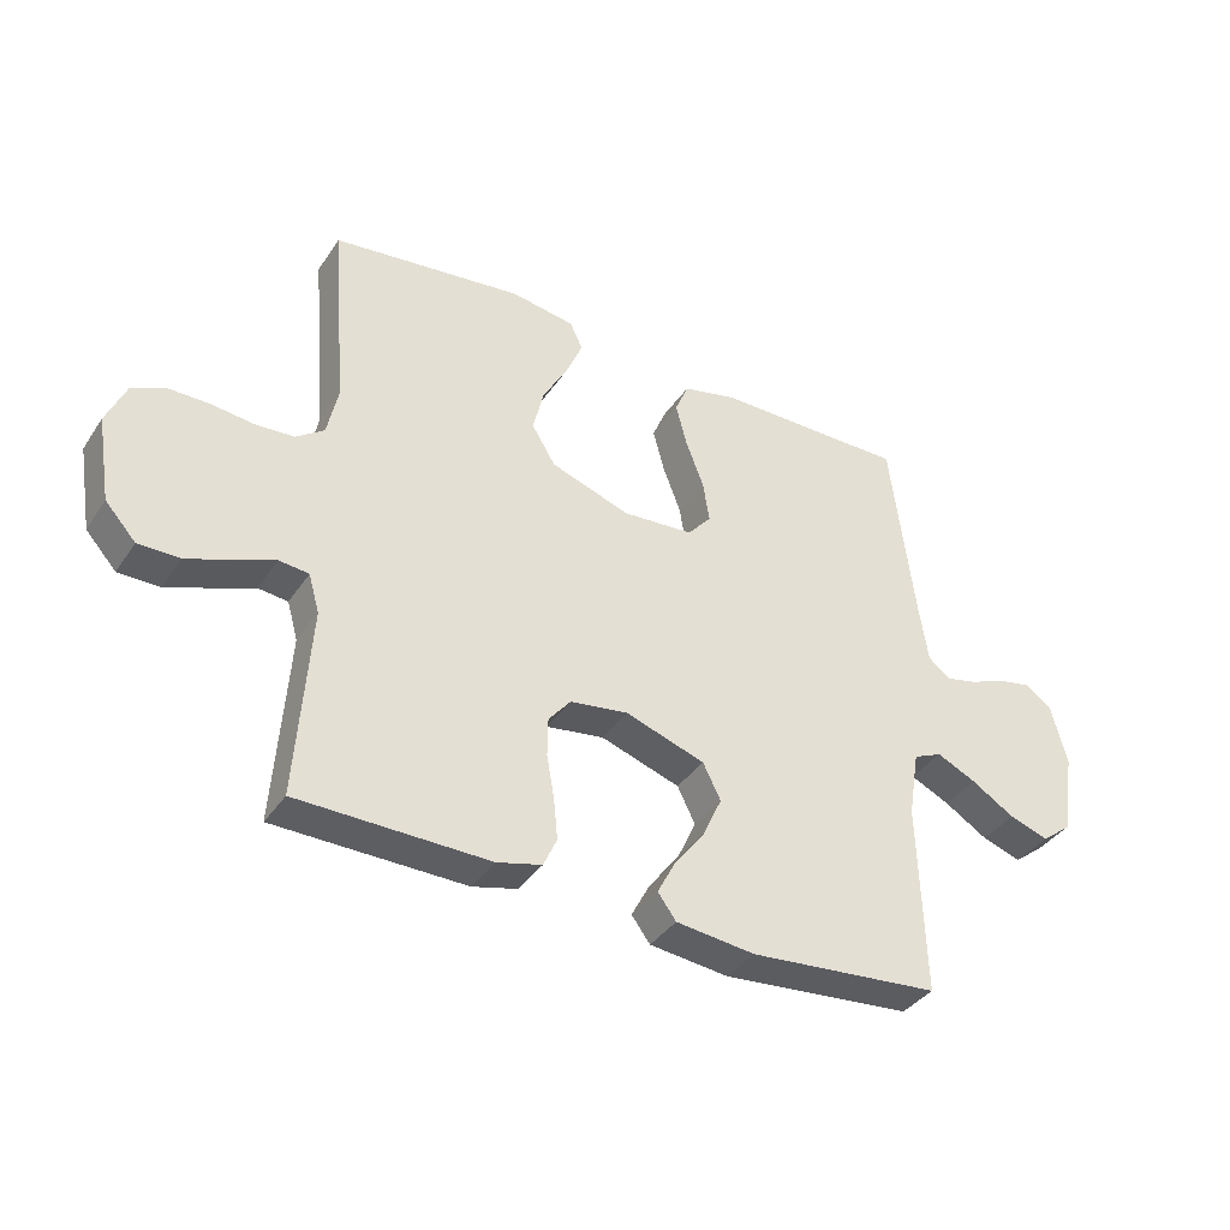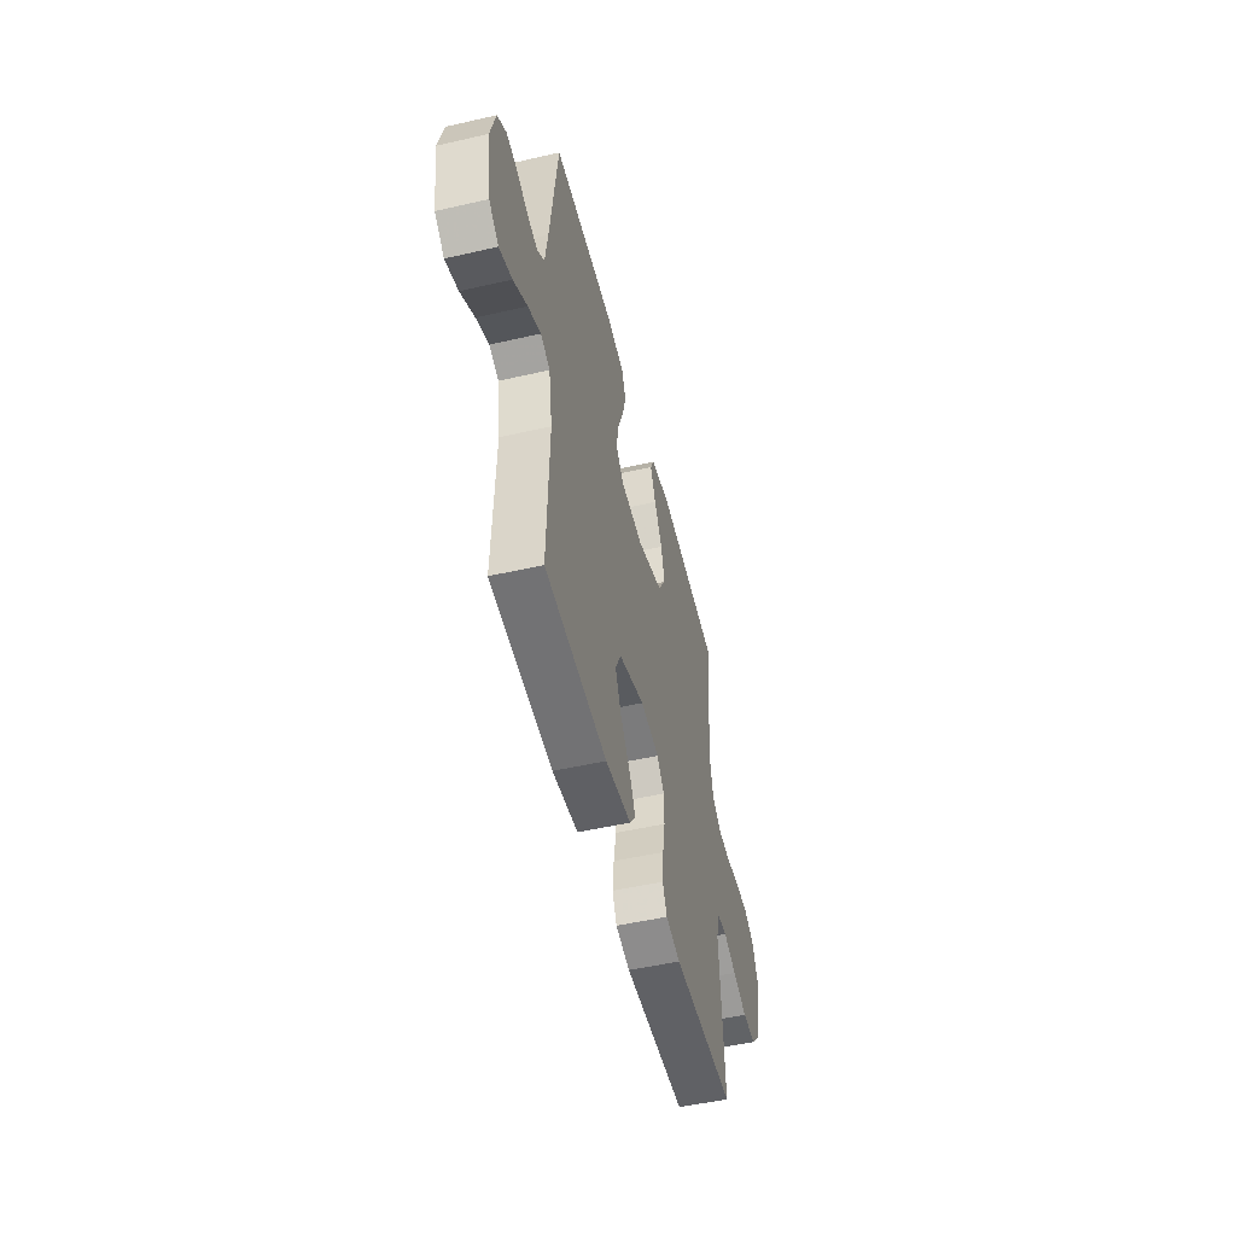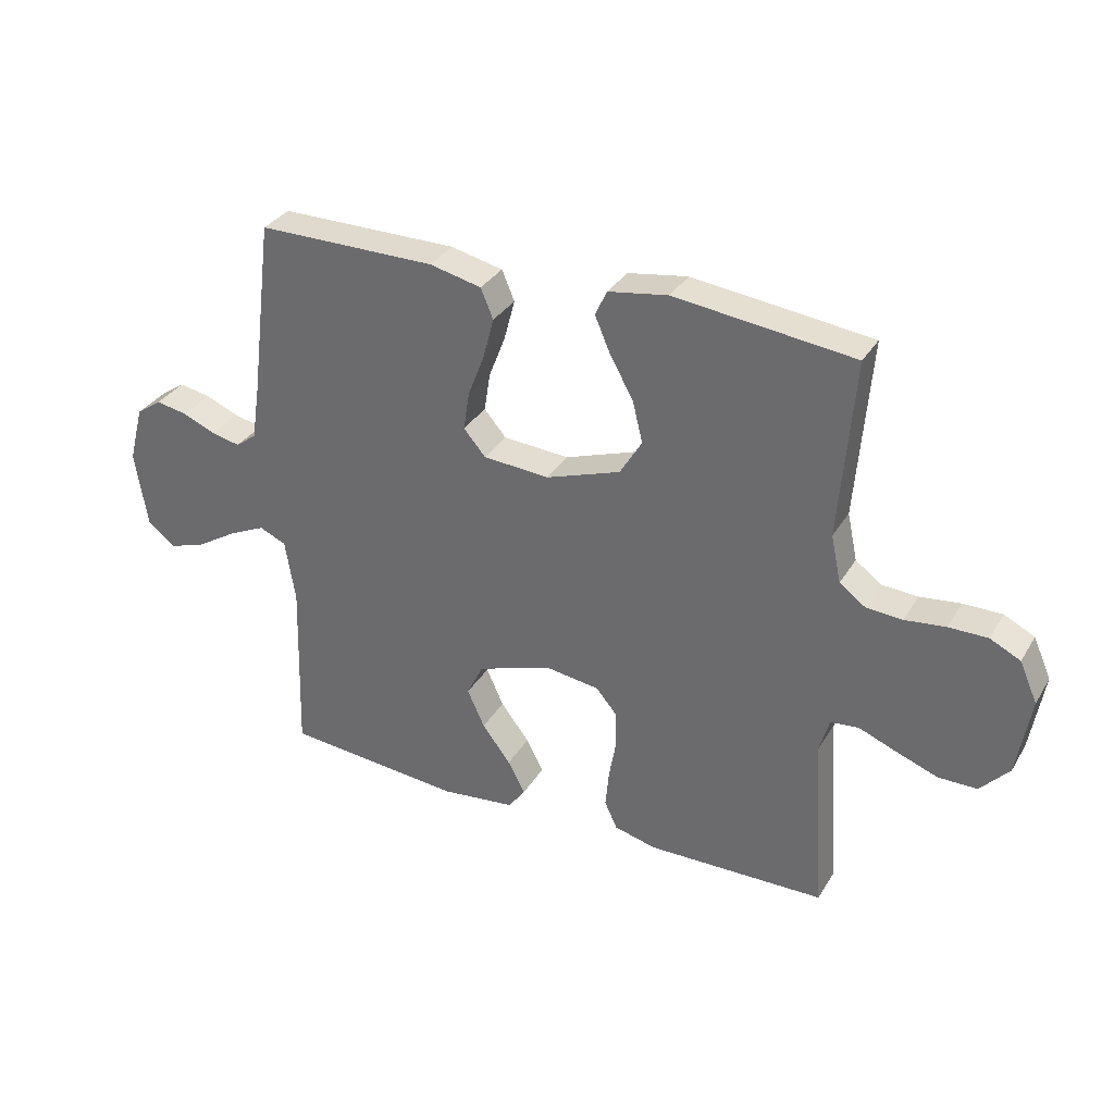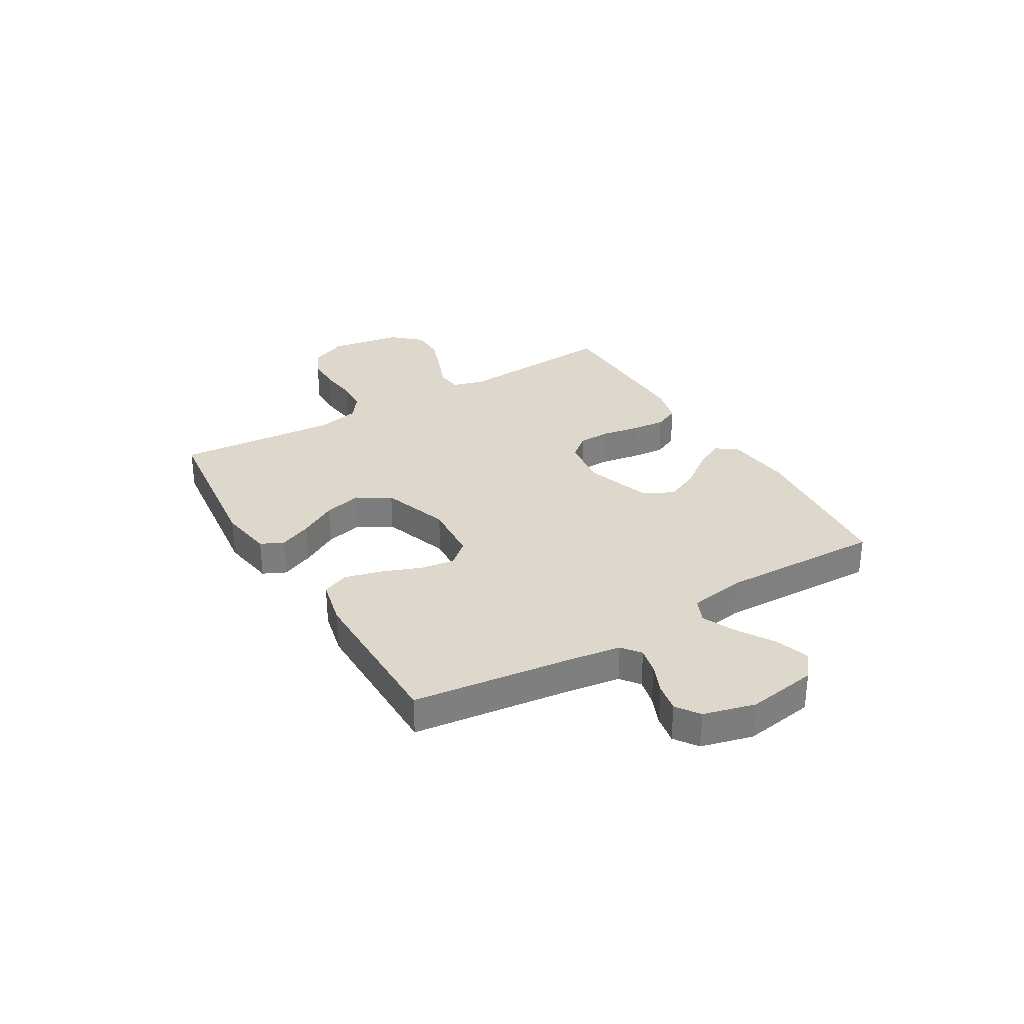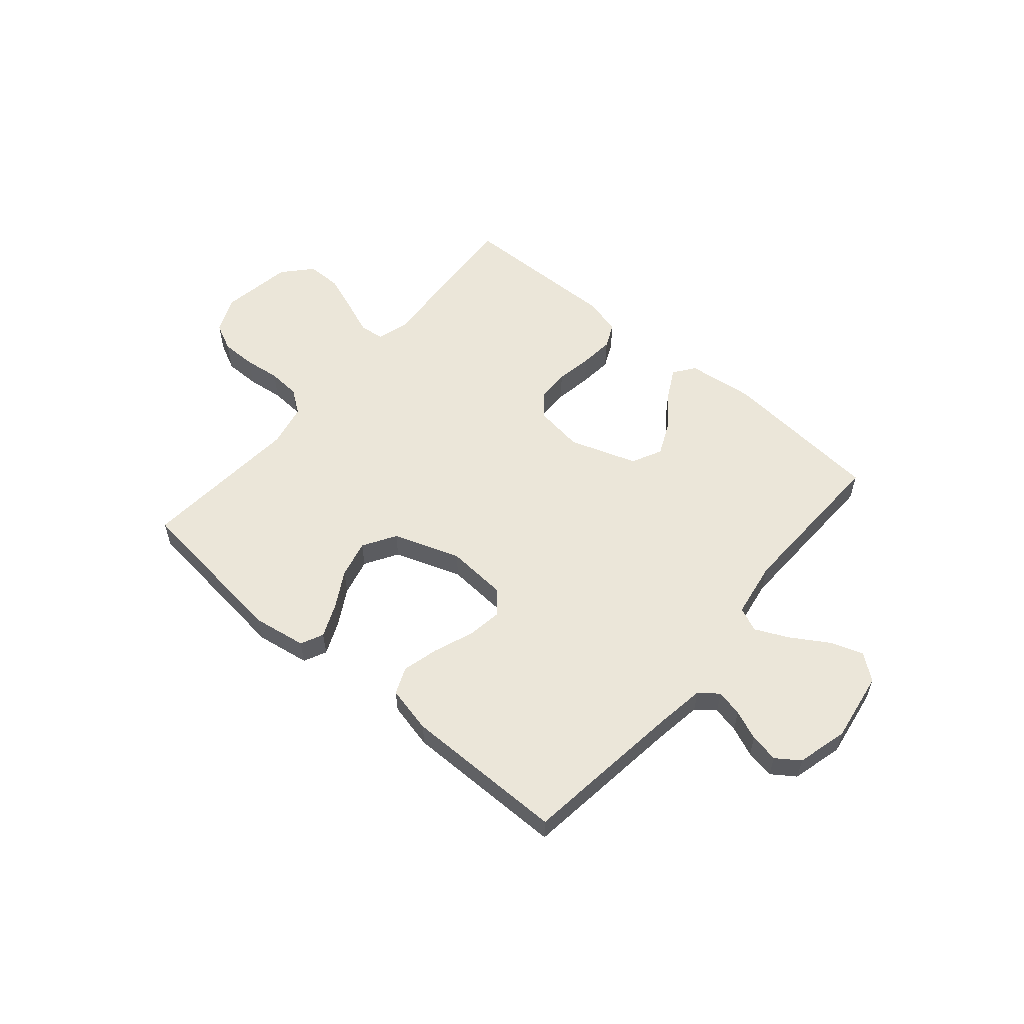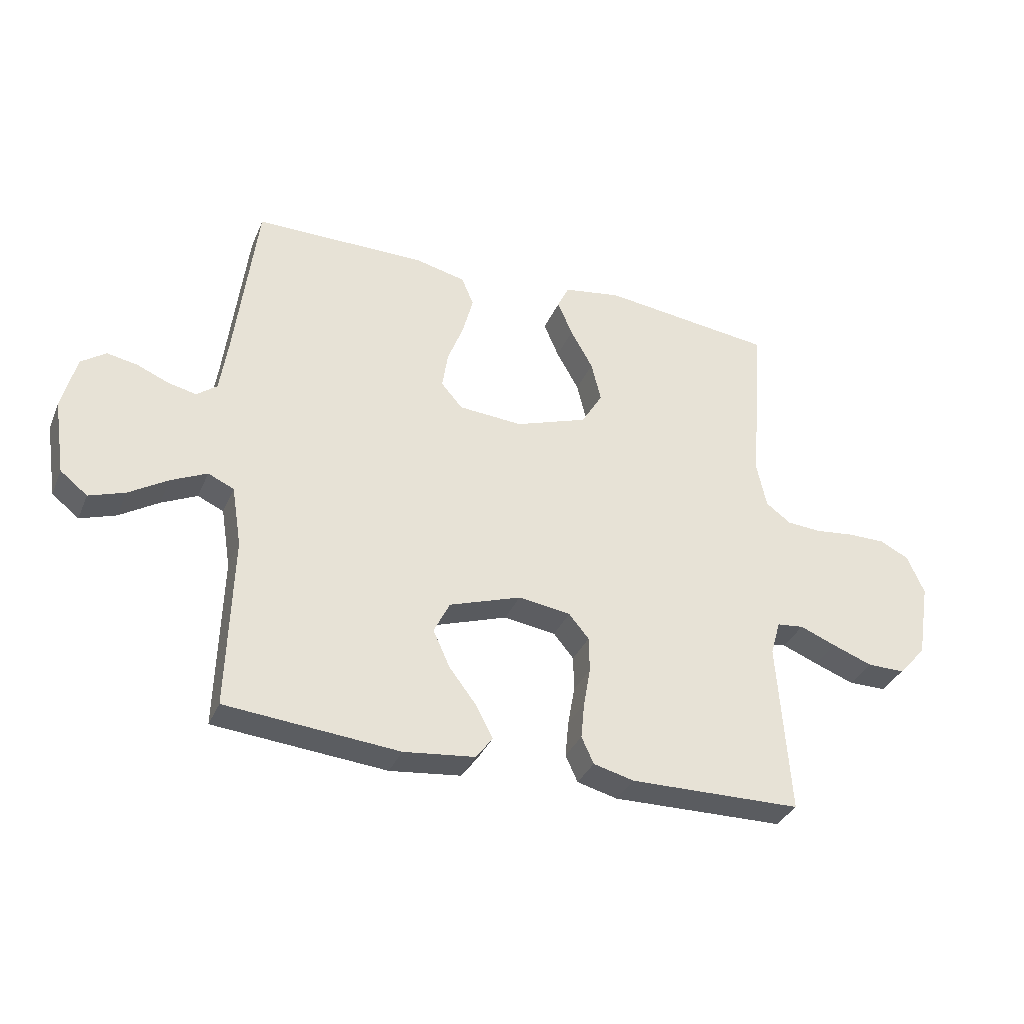
<metadata>
{"format":"obj","ext":"obj","renderer":"f3d","projection":"perspective","resolution":1024,"background":"white","views":[{"elev":-37.6,"azim":-30.0,"up":"+Z"},{"elev":-50.8,"azim":104.1,"up":"+Z"},{"elev":32.8,"azim":-153.4,"up":"+Z"},{"elev":31.3,"azim":59.2,"up":"+Y"},{"elev":56.7,"azim":40.3,"up":"+Y"},{"elev":-34.3,"azim":159.1,"up":"+Z"}]}
</metadata>
<code>
v 0.5 0.07 0.5
v 0.538 0.07 0.2
v 0.552 0.07 0.108
v 0.587 0.07 0.081
v 0.636 0.07 0.092
v 0.691 0.07 0.115
v 0.744 0.07 0.125
v 0.787 0.07 0.095
v 0.812 0.07 0
v 0.792 0.07 -0.13
v 0.745 0.07 -0.167
v 0.683 0.07 -0.146
v 0.615 0.07 -0.104
v 0.553 0.07 -0.075
v 0.508 0.07 -0.095
v 0.491 0.07 -0.2
v 0.5 0.07 -0.5
v 0.2 0.07 -0.527
v 0.076 0.07 -0.513
v 0.047 0.07 -0.474
v 0.076 0.07 -0.419
v 0.124 0.07 -0.356
v 0.153 0.07 -0.292
v 0.125 0.07 -0.236
v 0 0.07 -0.194
v -0.091 0.07 -0.207
v -0.126 0.07 -0.249
v -0.127 0.07 -0.31
v -0.115 0.07 -0.378
v -0.109 0.07 -0.441
v -0.13 0.07 -0.487
v -0.2 0.07 -0.505
v -0.5 0.07 -0.5
v -0.479 0.07 -0.2
v -0.496 0.07 -0.14
v -0.543 0.07 -0.135
v -0.606 0.07 -0.16
v -0.676 0.07 -0.186
v -0.741 0.07 -0.186
v -0.789 0.07 -0.133
v -0.811 0.07 0
v -0.781 0.07 0.068
v -0.73 0.07 0.093
v -0.665 0.07 0.093
v -0.597 0.07 0.085
v -0.537 0.07 0.089
v -0.493 0.07 0.121
v -0.476 0.07 0.2
v -0.5 0.07 0.5
v -0.2 0.07 0.536
v -0.1 0.07 0.52
v -0.08 0.07 0.478
v -0.106 0.07 0.417
v -0.145 0.07 0.348
v -0.162 0.07 0.278
v -0.125 0.07 0.217
v 0 0.07 0.174
v 0.111 0.07 0.182
v 0.148 0.07 0.225
v 0.138 0.07 0.289
v 0.11 0.07 0.362
v 0.092 0.07 0.43
v 0.113 0.07 0.48
v 0.2 0.07 0.5
v 0.5 0 0.5
v 0.538 0 0.2
v 0.552 0 0.108
v 0.587 0 0.081
v 0.636 0 0.092
v 0.691 0 0.115
v 0.744 0 0.125
v 0.787 0 0.095
v 0.812 0 0
v 0.792 0 -0.13
v 0.745 0 -0.167
v 0.683 0 -0.146
v 0.615 0 -0.104
v 0.553 0 -0.075
v 0.508 0 -0.095
v 0.491 0 -0.2
v 0.5 0 -0.5
v 0.2 0 -0.527
v 0.076 0 -0.513
v 0.047 0 -0.474
v 0.076 0 -0.419
v 0.124 0 -0.356
v 0.153 0 -0.292
v 0.125 0 -0.236
v 0 0 -0.194
v -0.091 0 -0.207
v -0.126 0 -0.249
v -0.127 0 -0.31
v -0.115 0 -0.378
v -0.109 0 -0.441
v -0.13 0 -0.487
v -0.2 0 -0.505
v -0.5 0 -0.5
v -0.479 0 -0.2
v -0.496 0 -0.14
v -0.543 0 -0.135
v -0.606 0 -0.16
v -0.676 0 -0.186
v -0.741 0 -0.186
v -0.789 0 -0.133
v -0.811 0 0
v -0.781 0 0.068
v -0.73 0 0.093
v -0.665 0 0.093
v -0.597 0 0.085
v -0.537 0 0.089
v -0.493 0 0.121
v -0.476 0 0.2
v -0.5 0 0.5
v -0.2 0 0.536
v -0.1 0 0.52
v -0.08 0 0.478
v -0.106 0 0.417
v -0.145 0 0.348
v -0.162 0 0.278
v -0.125 0 0.217
v 0 0 0.174
v 0.111 0 0.182
v 0.148 0 0.225
v 0.138 0 0.289
v 0.11 0 0.362
v 0.092 0 0.43
v 0.113 0 0.48
v 0.2 0 0.5
f 63 64 1 2
f 60 61 62 63
f 59 60 63 2
f 58 59 2 3
f 57 58 3 4
f 51 52 53 54
f 49 50 51 54
f 48 49 54 55
f 47 48 55 56
f 42 43 44 45
f 42 45 46
f 41 42 46
f 40 41 46
f 36 37 38 39
f 36 39 40 46
f 31 32 33 34
f 31 34 35
f 28 29 30 31
f 27 28 31 35
f 26 27 35
f 25 26 35
f 19 20 21 22
f 19 22 23
f 16 17 18 19
f 15 16 19 23
f 10 11 12 13
f 10 13 14
f 9 10 14
f 8 9 14
f 5 6 7 8
f 4 5 8 14
f 57 4 14 15
f 35 36 46 47
f 25 35 47 56
f 24 25 56 57
f 15 23 24 57
f 66 65 128 127
f 127 126 125 124
f 66 127 124 123
f 67 66 123 122
f 68 67 122 121
f 118 117 116 115
f 118 115 114 113
f 119 118 113 112
f 120 119 112 111
f 109 108 107 106
f 110 109 106
f 110 106 105
f 110 105 104
f 103 102 101 100
f 110 104 103 100
f 98 97 96 95
f 99 98 95
f 95 94 93 92
f 99 95 92 91
f 99 91 90
f 99 90 89
f 86 85 84 83
f 87 86 83
f 83 82 81 80
f 87 83 80 79
f 77 76 75 74
f 78 77 74
f 78 74 73
f 78 73 72
f 72 71 70 69
f 78 72 69 68
f 79 78 68 121
f 111 110 100 99
f 120 111 99 89
f 121 120 89 88
f 121 88 87 79
f 1 65 66 2
f 2 66 67 3
f 3 67 68 4
f 4 68 69 5
f 5 69 70 6
f 6 70 71 7
f 7 71 72 8
f 8 72 73 9
f 9 73 74 10
f 10 74 75 11
f 11 75 76 12
f 12 76 77 13
f 13 77 78 14
f 14 78 79 15
f 15 79 80 16
f 16 80 81 17
f 17 81 82 18
f 18 82 83 19
f 19 83 84 20
f 20 84 85 21
f 21 85 86 22
f 22 86 87 23
f 23 87 88 24
f 24 88 89 25
f 25 89 90 26
f 26 90 91 27
f 27 91 92 28
f 28 92 93 29
f 29 93 94 30
f 30 94 95 31
f 31 95 96 32
f 32 96 97 33
f 33 97 98 34
f 34 98 99 35
f 35 99 100 36
f 36 100 101 37
f 37 101 102 38
f 38 102 103 39
f 39 103 104 40
f 40 104 105 41
f 41 105 106 42
f 42 106 107 43
f 43 107 108 44
f 44 108 109 45
f 45 109 110 46
f 46 110 111 47
f 47 111 112 48
f 48 112 113 49
f 49 113 114 50
f 50 114 115 51
f 51 115 116 52
f 52 116 117 53
f 53 117 118 54
f 54 118 119 55
f 55 119 120 56
f 56 120 121 57
f 57 121 122 58
f 58 122 123 59
f 59 123 124 60
f 60 124 125 61
f 61 125 126 62
f 62 126 127 63
f 63 127 128 64
f 64 128 65 1

</code>
